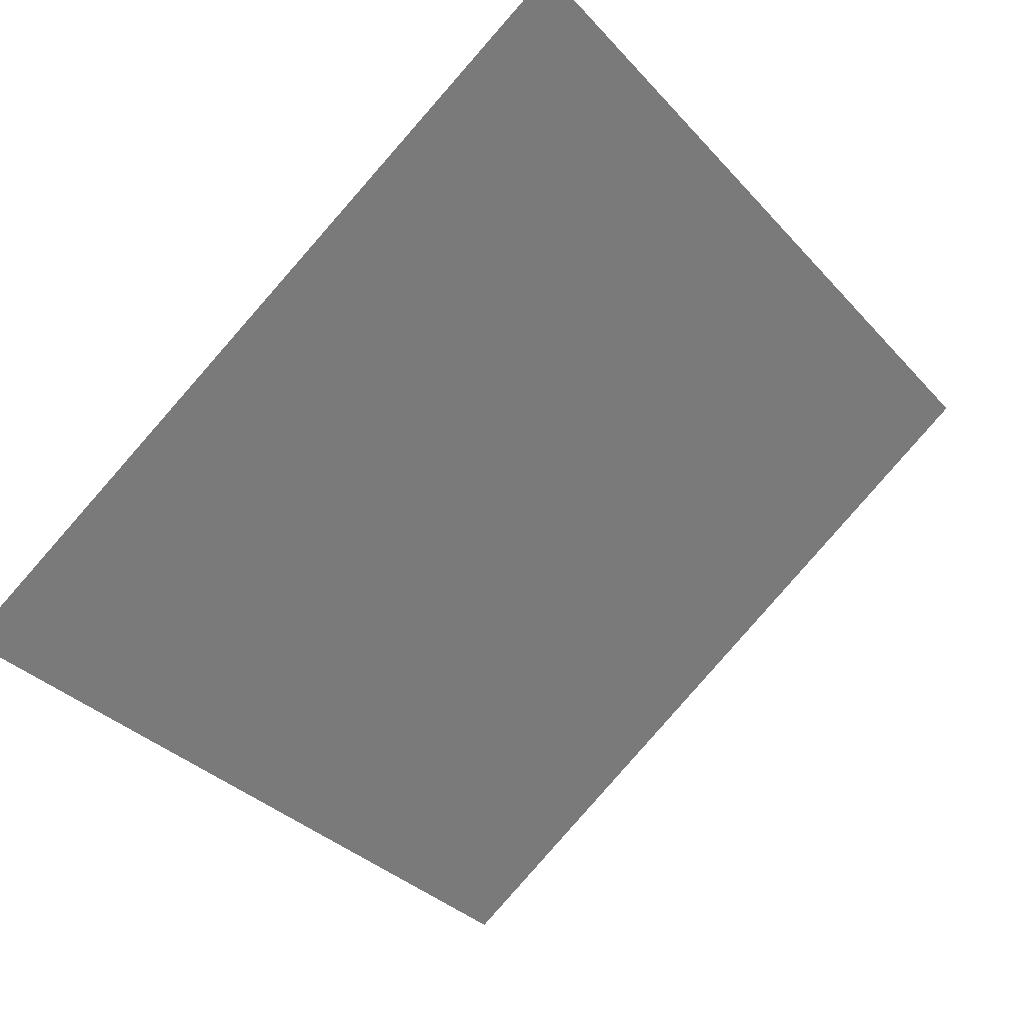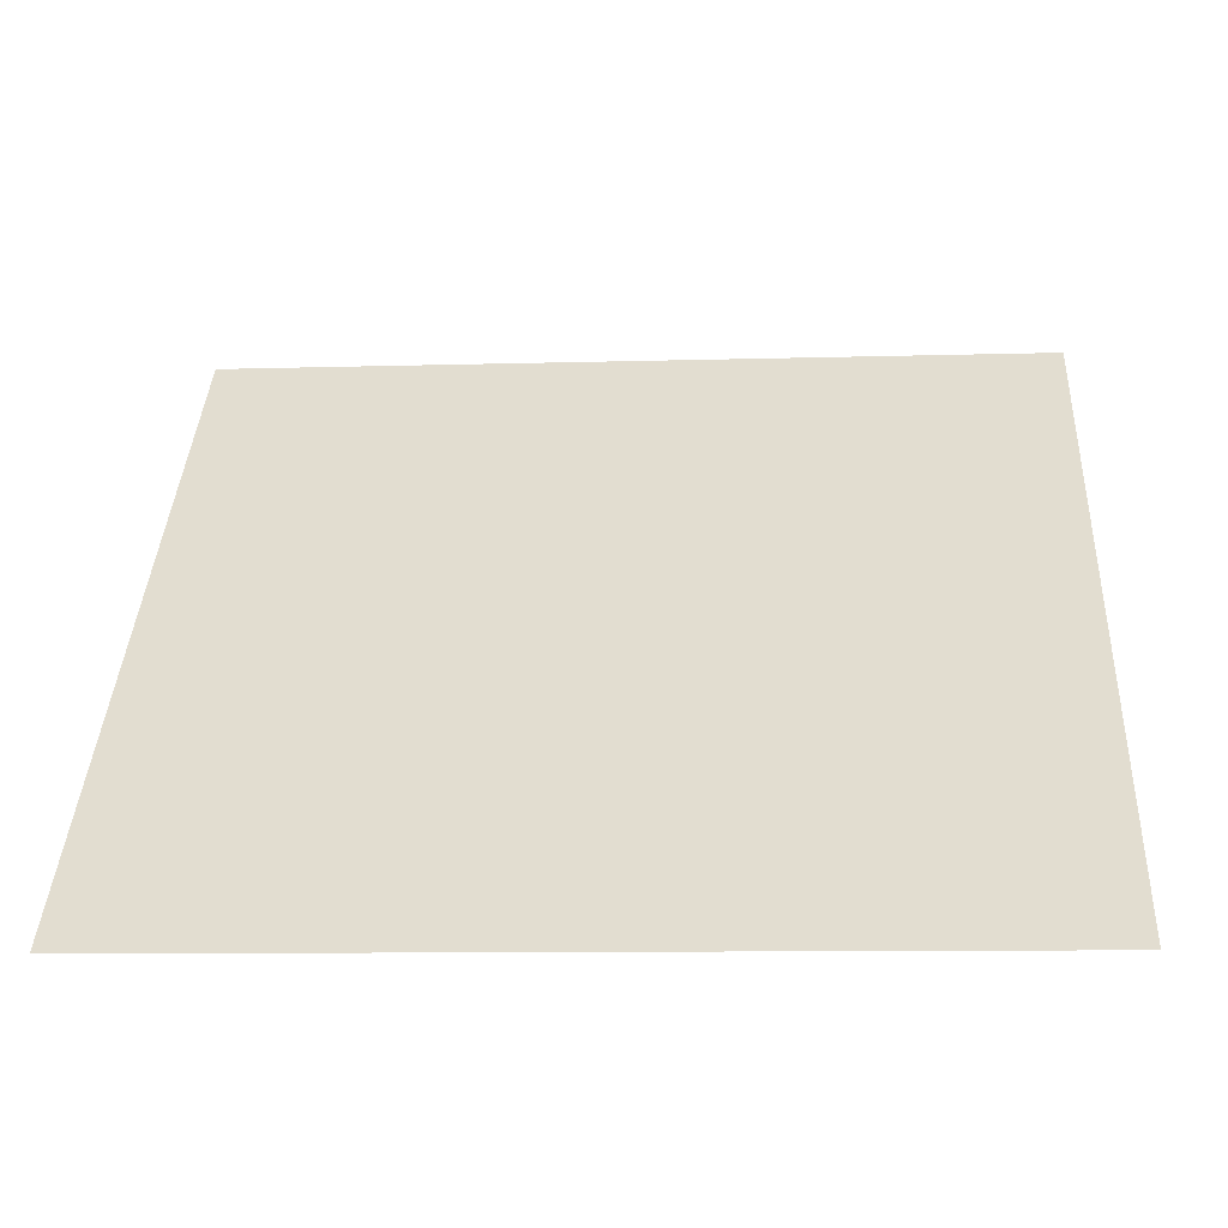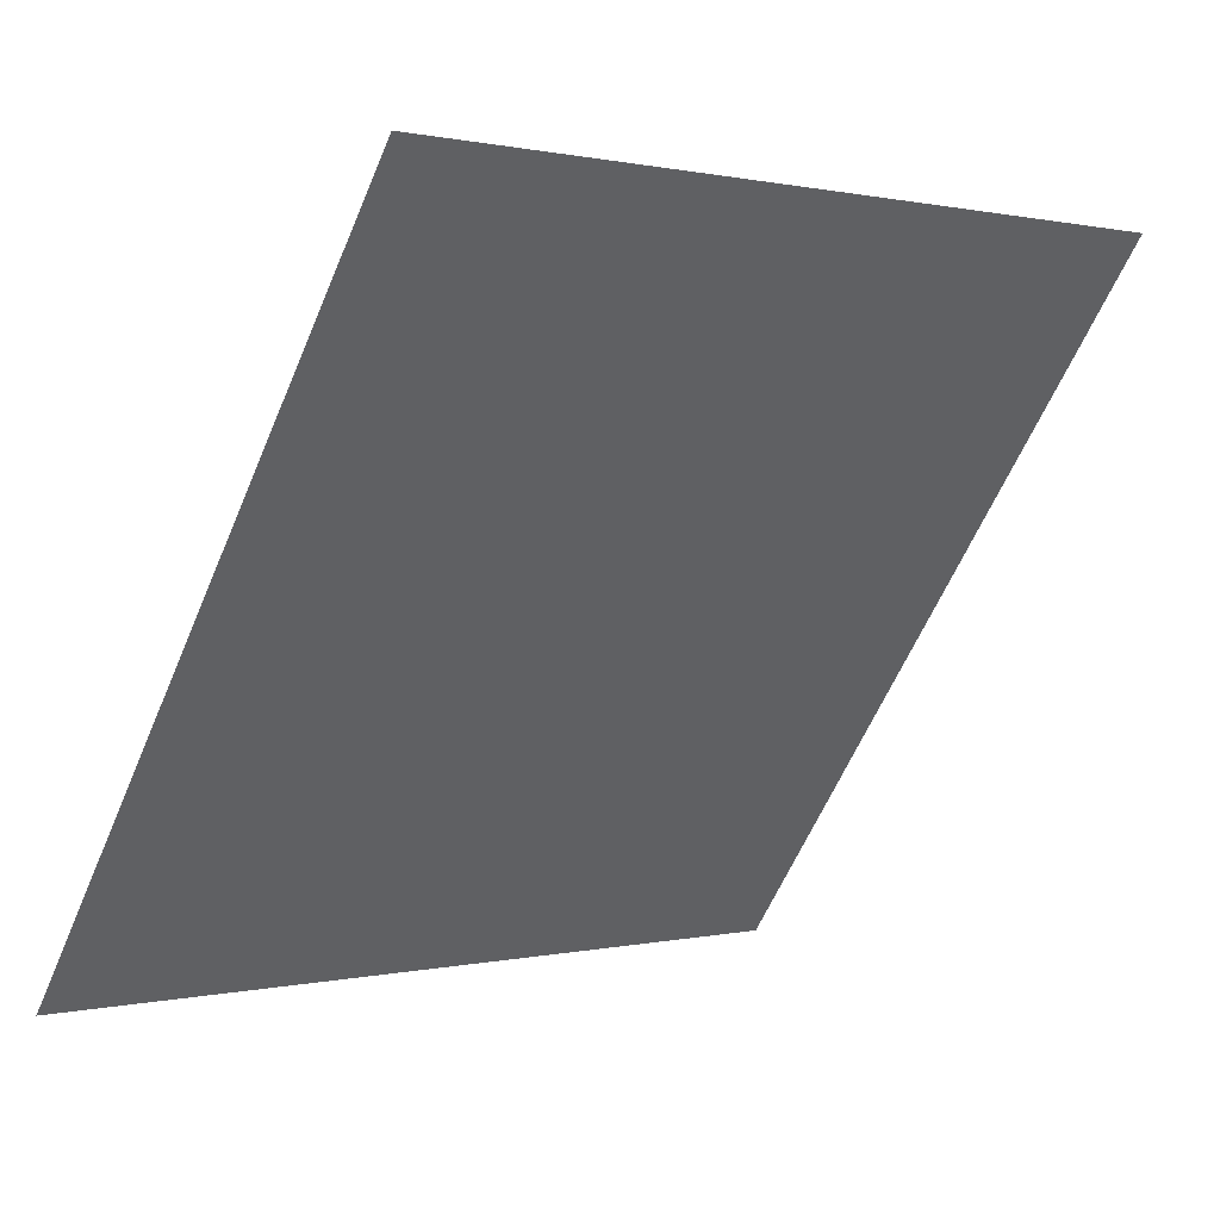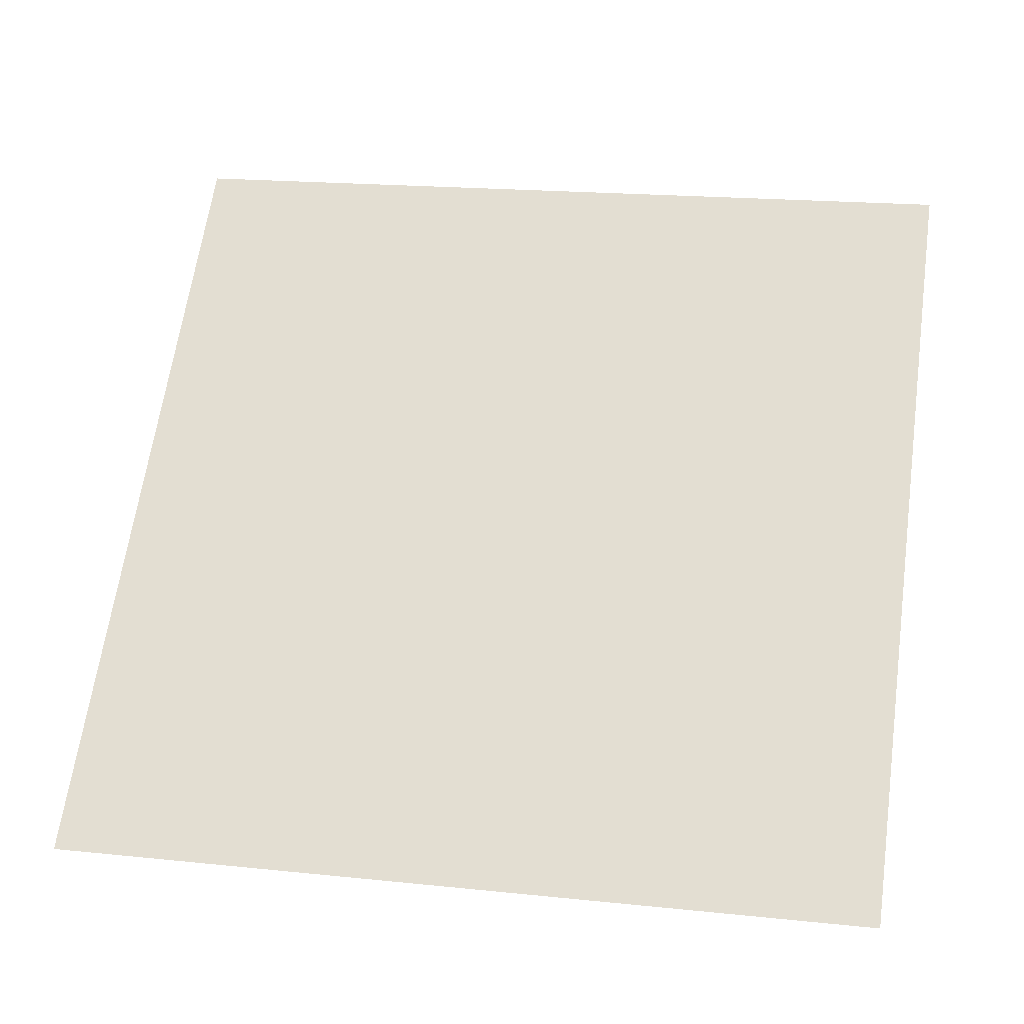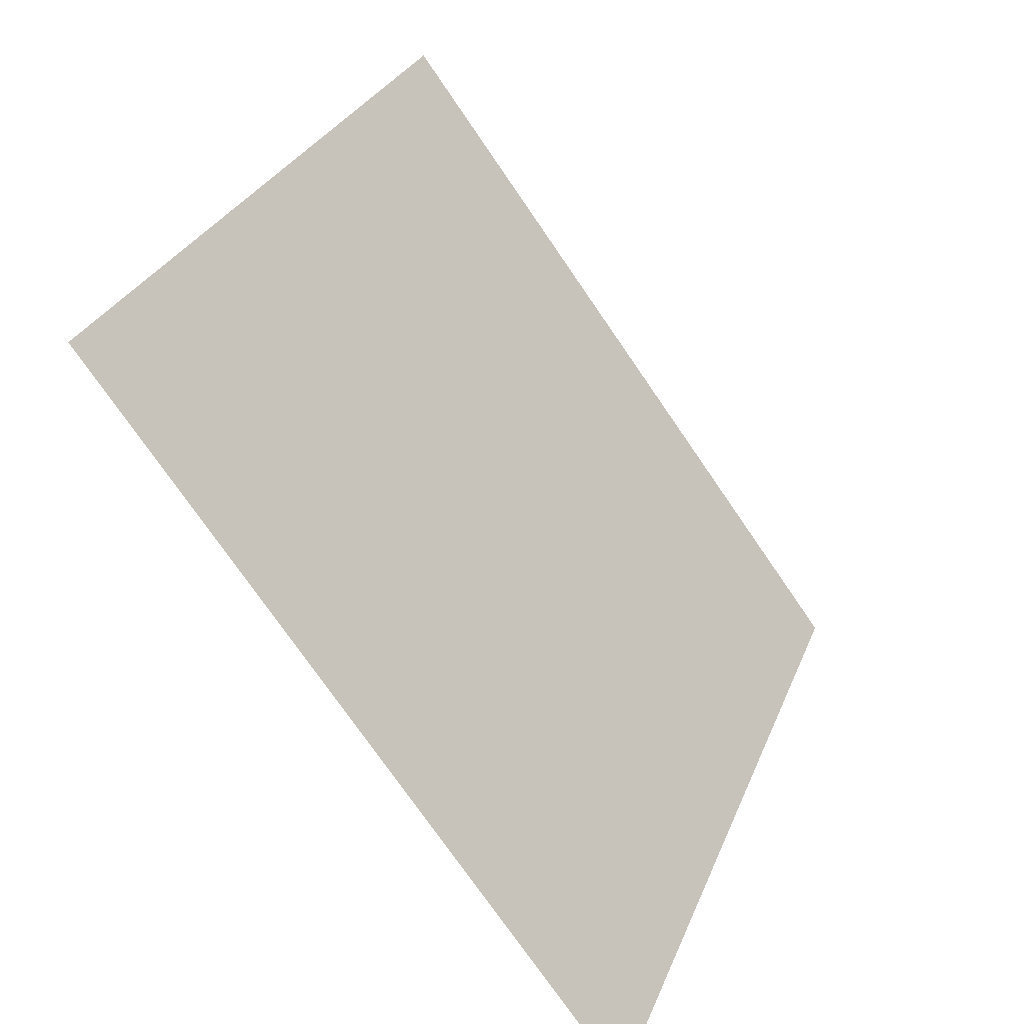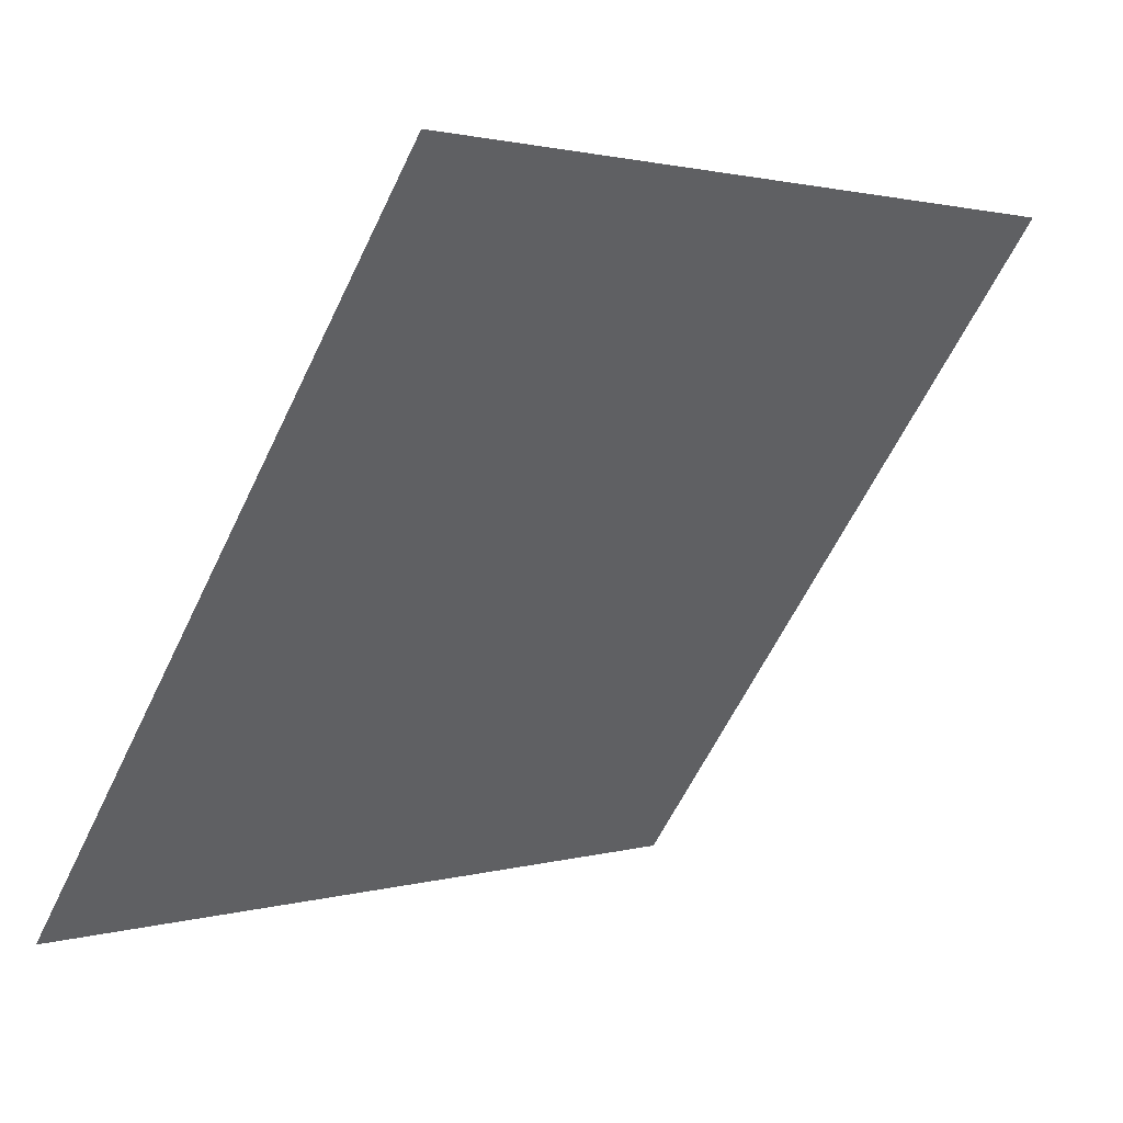
<metadata>
{"format":"obj","ext":"obj","renderer":"f3d","projection":"perspective","resolution":1024,"background":"white","views":[{"elev":-32.1,"azim":-54.1,"up":"+Y"},{"elev":-16.7,"azim":2.9,"up":"+Z"},{"elev":-0.2,"azim":137.5,"up":"+Z"},{"elev":26.6,"azim":-168.6,"up":"+Y"},{"elev":29.3,"azim":-72.5,"up":"+Z"},{"elev":1.0,"azim":131.8,"up":"+Z"}]}
</metadata>
<code>
v 0.2324 0.8669 0.6207
v 0.2258 0.867 0.6207
v 0.2259 0.871 0.626
v 0.2325 0.8708 0.6259
f 4 3 2 1

</code>
